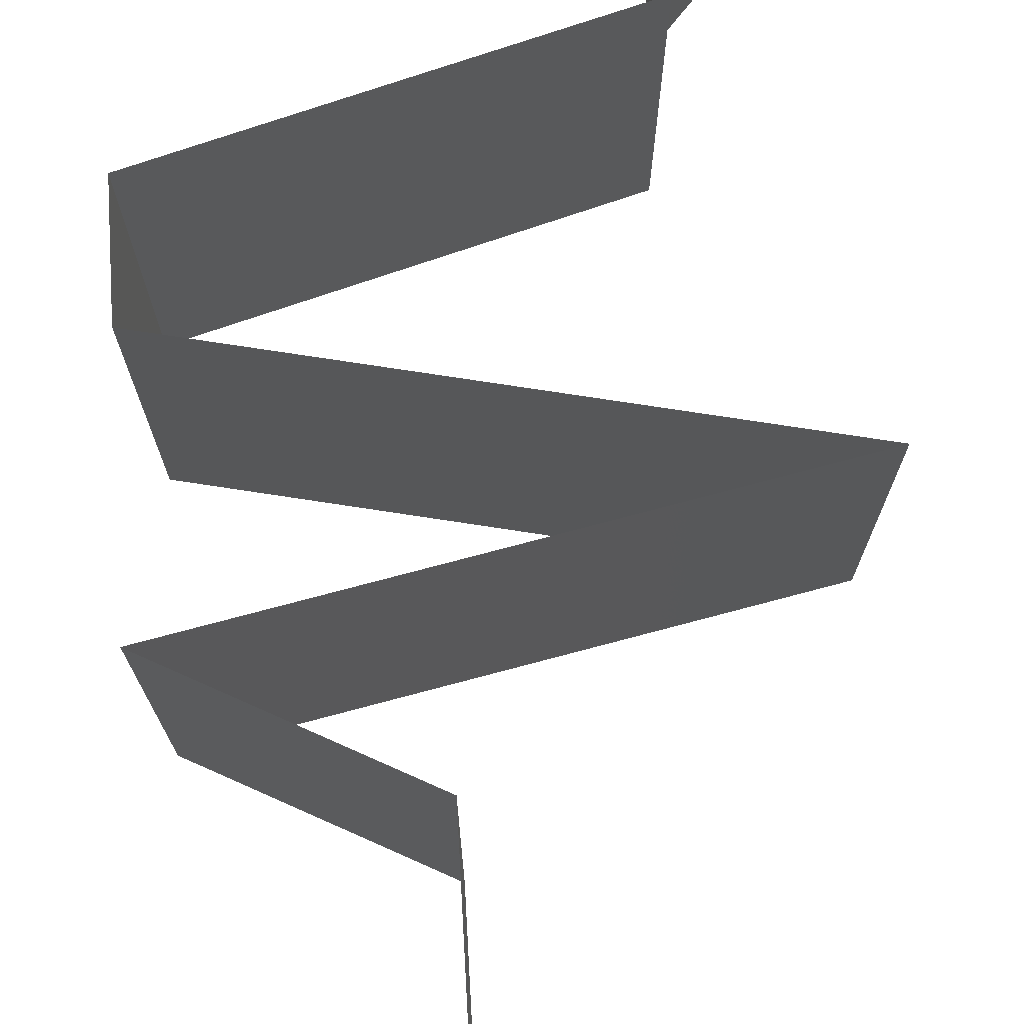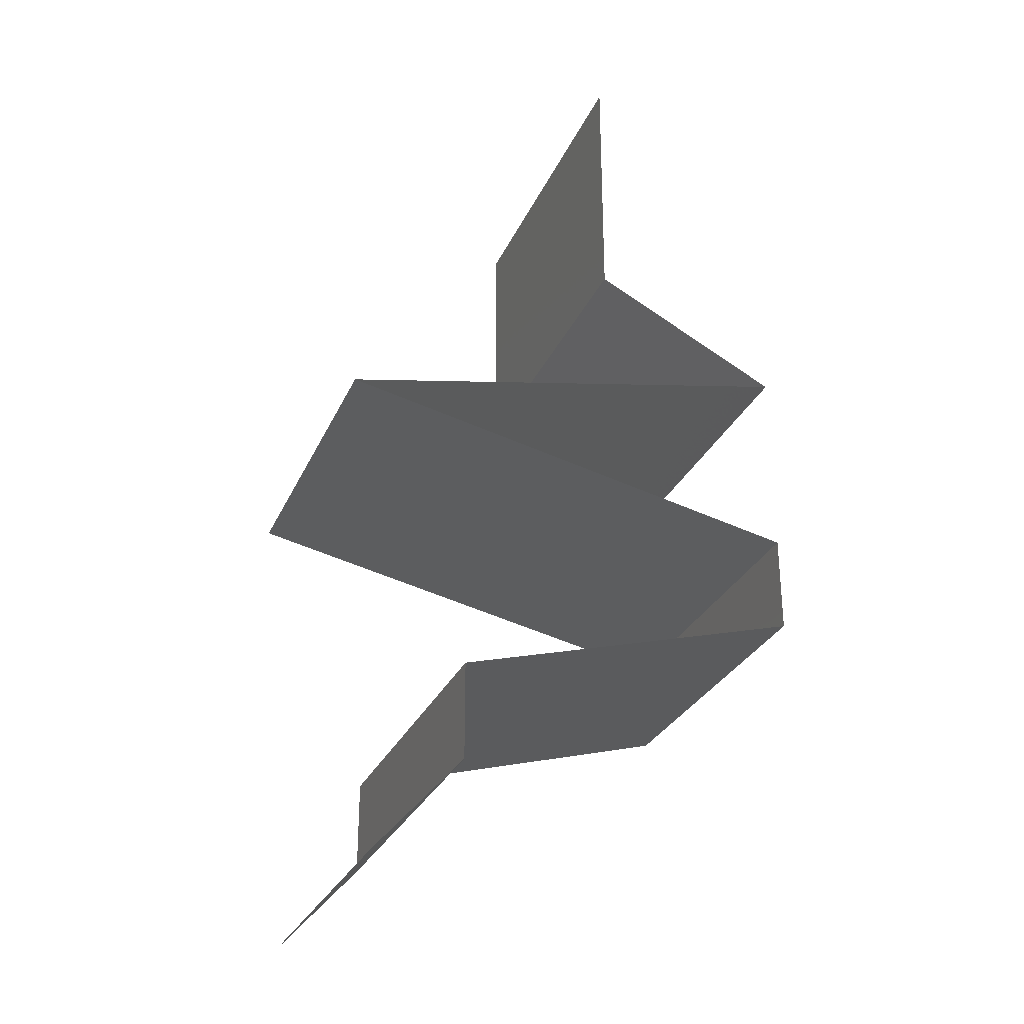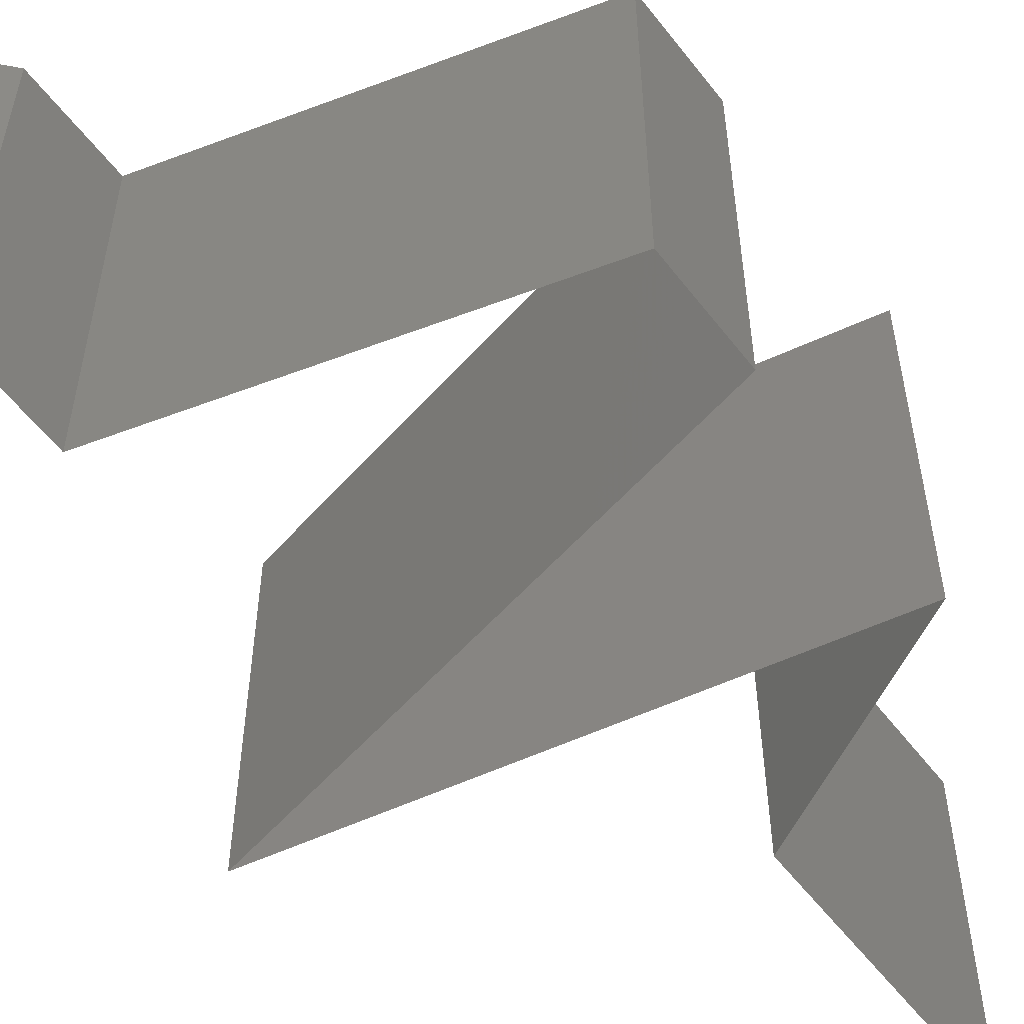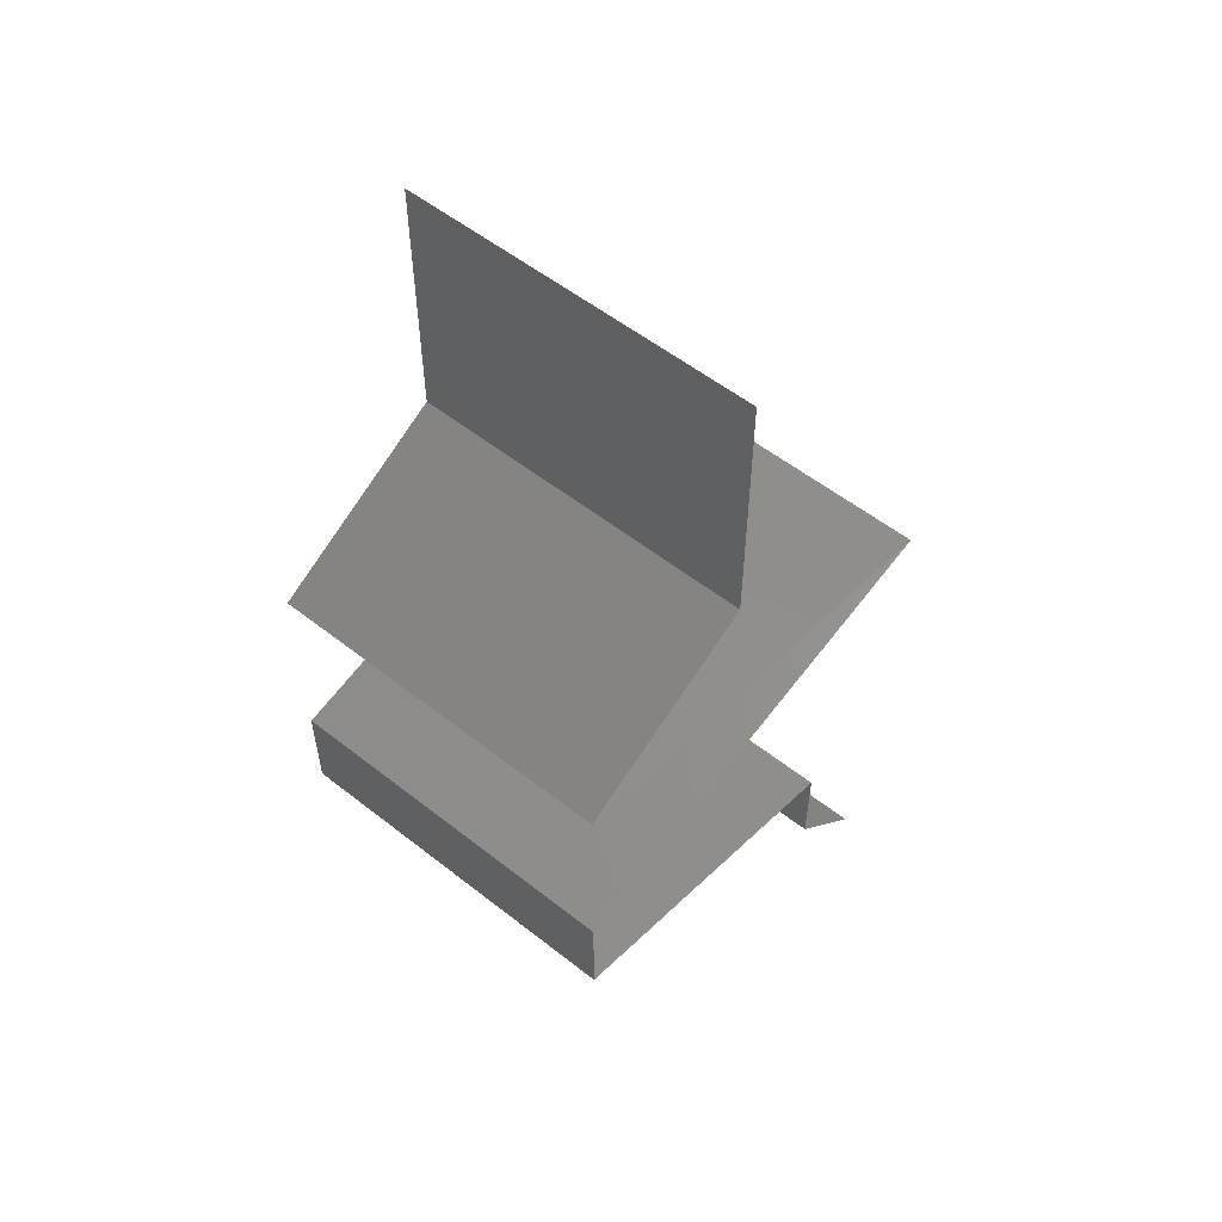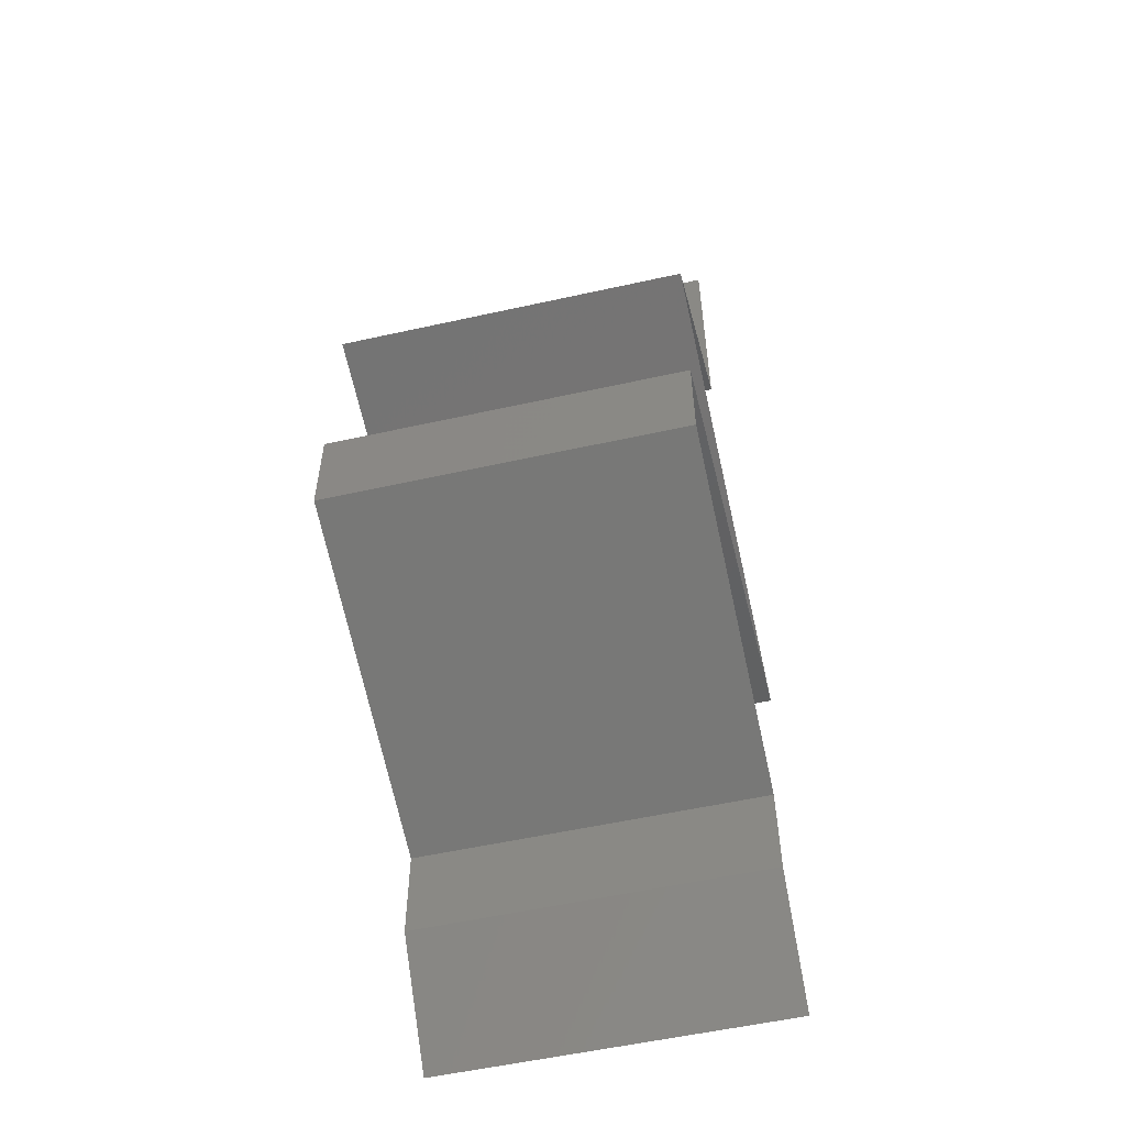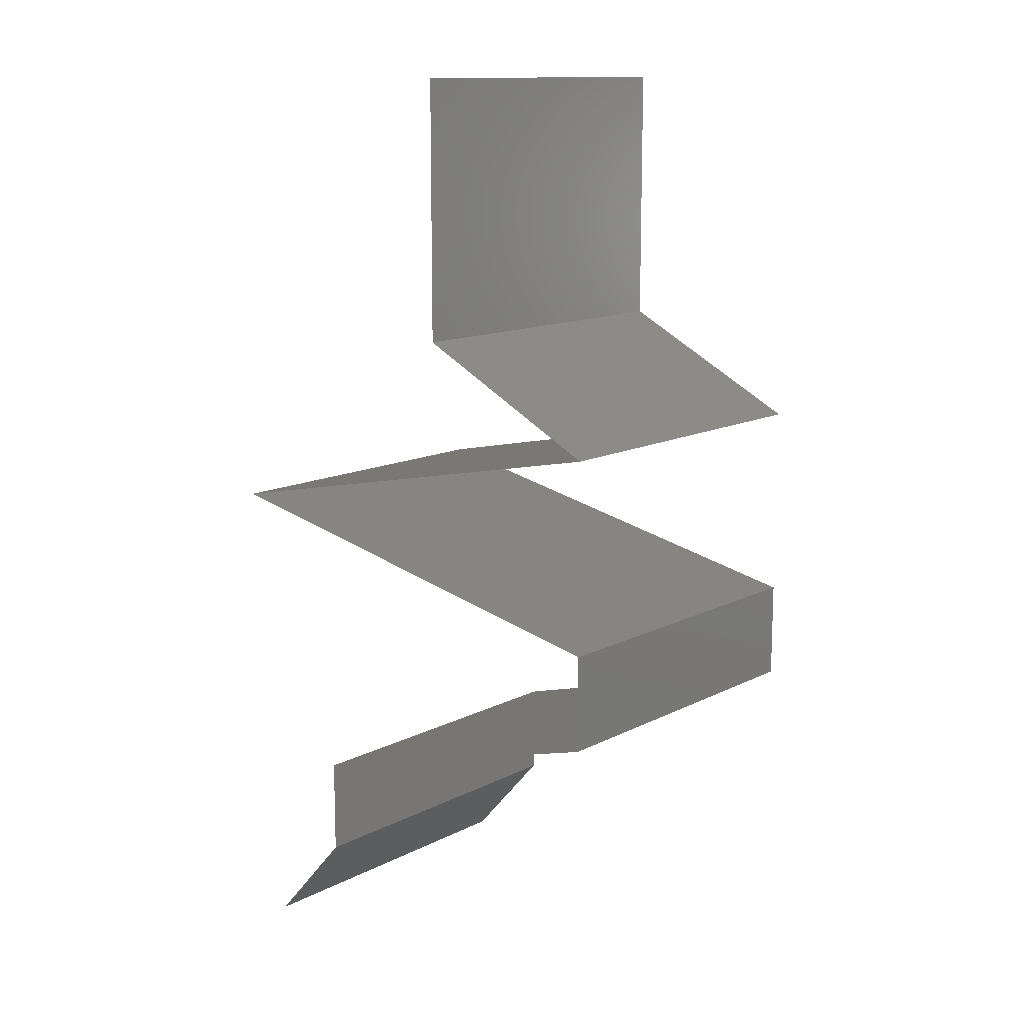
<metadata>
{"format":"stl","ext":"stl","renderer":"f3d","projection":"perspective","resolution":1024,"background":"white","views":[{"elev":75.4,"azim":176.9,"up":"+Z"},{"elev":-29.1,"azim":-20.7,"up":"+Y"},{"elev":-57.3,"azim":37.2,"up":"+Z"},{"elev":55.5,"azim":129.6,"up":"+Y"},{"elev":-55.8,"azim":103.1,"up":"+Y"},{"elev":12.8,"azim":40.6,"up":"+Y"}]}
</metadata>
<code>
# stl→obj: 66 verts, 96 faces
v 0.04 0.045 0.02
v 0.04 0.05261 0.01232
v 0.04 0.0525 0.02
v 0.04 0.06 0.02
v 0.04 0.06 0.01
v 0.04 0.045 0.01
v 0.04 0.045 0
v 0.04 0.05025 0.005344
v 0.04 0.05541 0.005381
v 0.04 0.06 0
v 0.04 0.0525 0
v 0.0455 0.04219 0
v 0.051 0.03938 0.01
v 0.0455 0.04219 0.02
v 0.051 0.03938 0
v 0.051 0.03938 0.02
v 0.033 0.03562 0.02
v 0.0375 0.03656 0.01204
v 0.042 0.0375 0.02
v 0.04456 0.03803 0.01318
v 0.024 0.03375 0.01
v 0.03044 0.03509 0.01318
v 0.024 0.03375 0.02
v 0.03025 0.03505 0.006374
v 0.0375 0.03656 0.004886
v 0.04475 0.03807 0.006374
v 0.024 0.03375 0
v 0.033 0.03562 0
v 0.042 0.0375 0
v 0.033 0.03188 0
v 0.0375 0.03094 0.007962
v 0.042 0.03 0
v 0.051 0.02813 0
v 0.04456 0.02947 0.006819
v 0.051 0.02813 0.01
v 0.03044 0.03241 0.006819
v 0.0375 0.03094 0.01511
v 0.04475 0.02943 0.01363
v 0.03025 0.03245 0.01363
v 0.051 0.02813 0.02
v 0.042 0.03 0.02
v 0.033 0.03187 0.02
v 0.051 0.02531 0.005
v 0.051 0.0225 0
v 0.051 0.02531 0.015
v 0.051 0.0225 0.01
v 0.051 0.0225 0.02
v 0.031 0.01688 0.01
v 0.03859 0.01901 0.0122
v 0.031 0.01688 0.02
v 0.041 0.01969 0.02
v 0.04403 0.02054 0.007396
v 0.041 0.01969 0
v 0.04517 0.02086 0.01403
v 0.036 0.01828 0.005
v 0.031 0.01688 0
v 0.031 0.01406 0.005
v 0.031 0.01125 0
v 0.031 0.01406 0.015
v 0.031 0.01125 0.01
v 0.031 0.01125 0.02
v 0.0285 0.008437 0.015
v 0.026 0.005625 0
v 0.0285 0.008437 0.005
v 0.026 0.005625 0.01
v 0.026 0.005625 0.02
f 1 2 3
f 3 2 4
f 4 2 5
f 6 2 1
f 7 8 6
f 5 9 10
f 10 9 11
f 11 8 7
f 8 9 2
f 11 9 8
f 2 9 5
f 8 2 6
f 12 6 13
f 13 6 14
f 12 7 6
f 6 1 14
f 13 15 12
f 14 16 13
f 17 18 19
f 16 20 13
f 21 22 23
f 19 20 16
f 23 22 17
f 18 24 25
f 25 26 18
f 27 24 21
f 13 26 15
f 18 26 20
f 22 24 18
f 28 24 27
f 15 26 29
f 17 22 18
f 18 20 19
f 29 25 28
f 25 24 28
f 29 26 25
f 21 24 22
f 20 26 13
f 30 31 32
f 33 34 35
f 21 36 27
f 32 34 33
f 27 36 30
f 37 38 31
f 31 39 37
f 23 39 21
f 35 38 40
f 31 38 34
f 36 39 31
f 40 38 41
f 42 39 23
f 30 36 31
f 31 34 32
f 41 37 42
f 37 39 42
f 41 38 37
f 21 39 36
f 34 38 35
f 33 43 44
f 35 45 46
f 46 43 35
f 47 45 40
f 35 43 33
f 40 45 35
f 44 43 46
f 46 45 47
f 48 49 50
f 50 49 51
f 44 52 53
f 46 52 44
f 51 54 47
f 53 55 56
f 47 54 46
f 56 55 48
f 52 55 53
f 49 55 52
f 51 49 54
f 48 55 49
f 49 52 54
f 54 52 46
f 56 57 58
f 48 59 60
f 61 59 50
f 60 57 48
f 48 57 56
f 50 59 48
f 58 57 60
f 60 59 61
f 61 62 60
f 63 64 65
f 60 64 58
f 65 62 66
f 66 62 61
f 65 64 60
f 58 64 63
f 60 62 65

</code>
